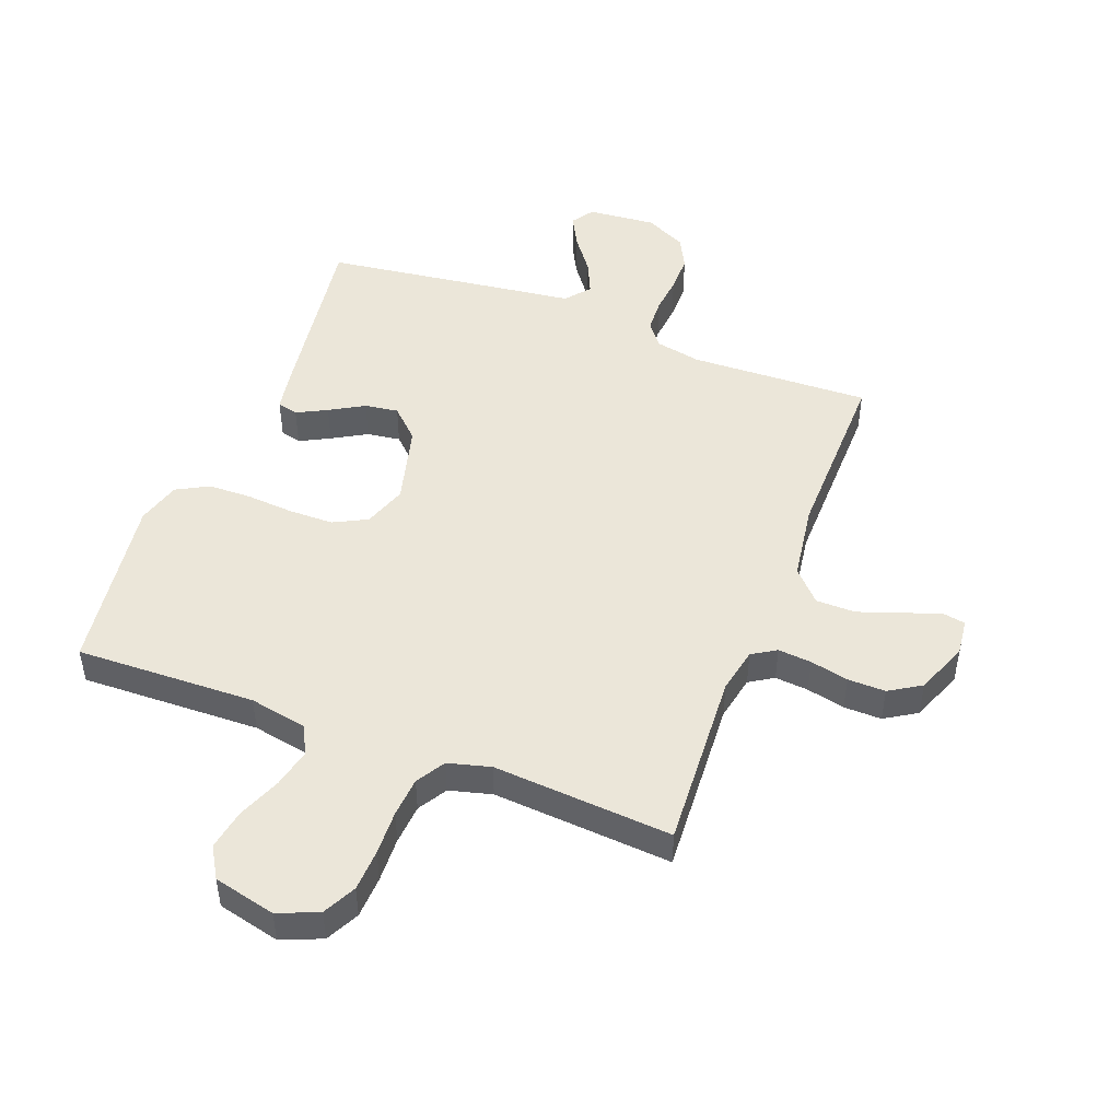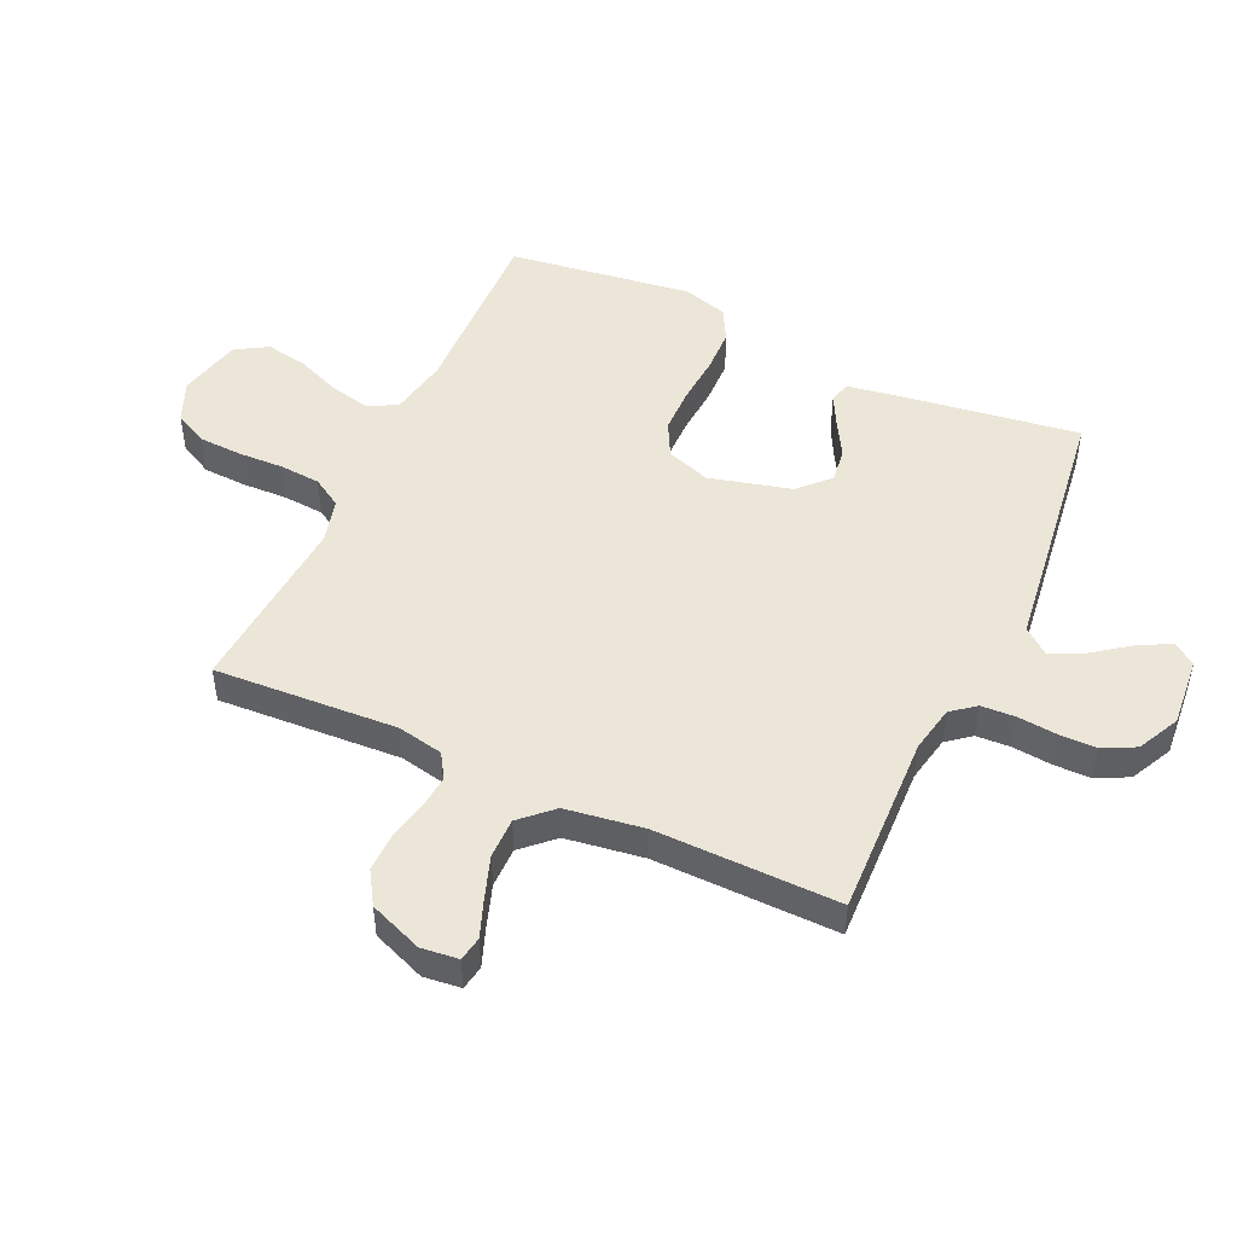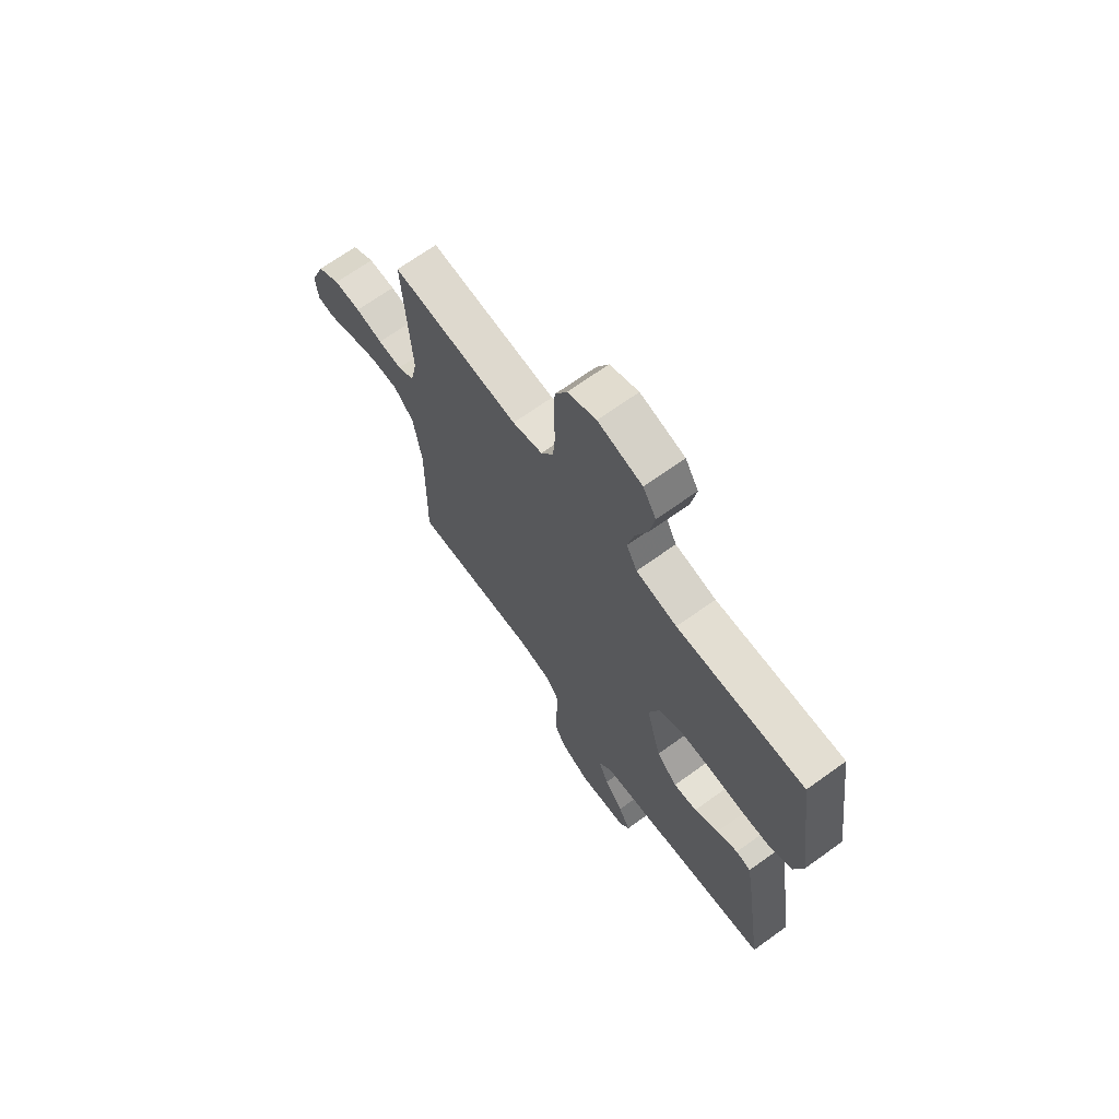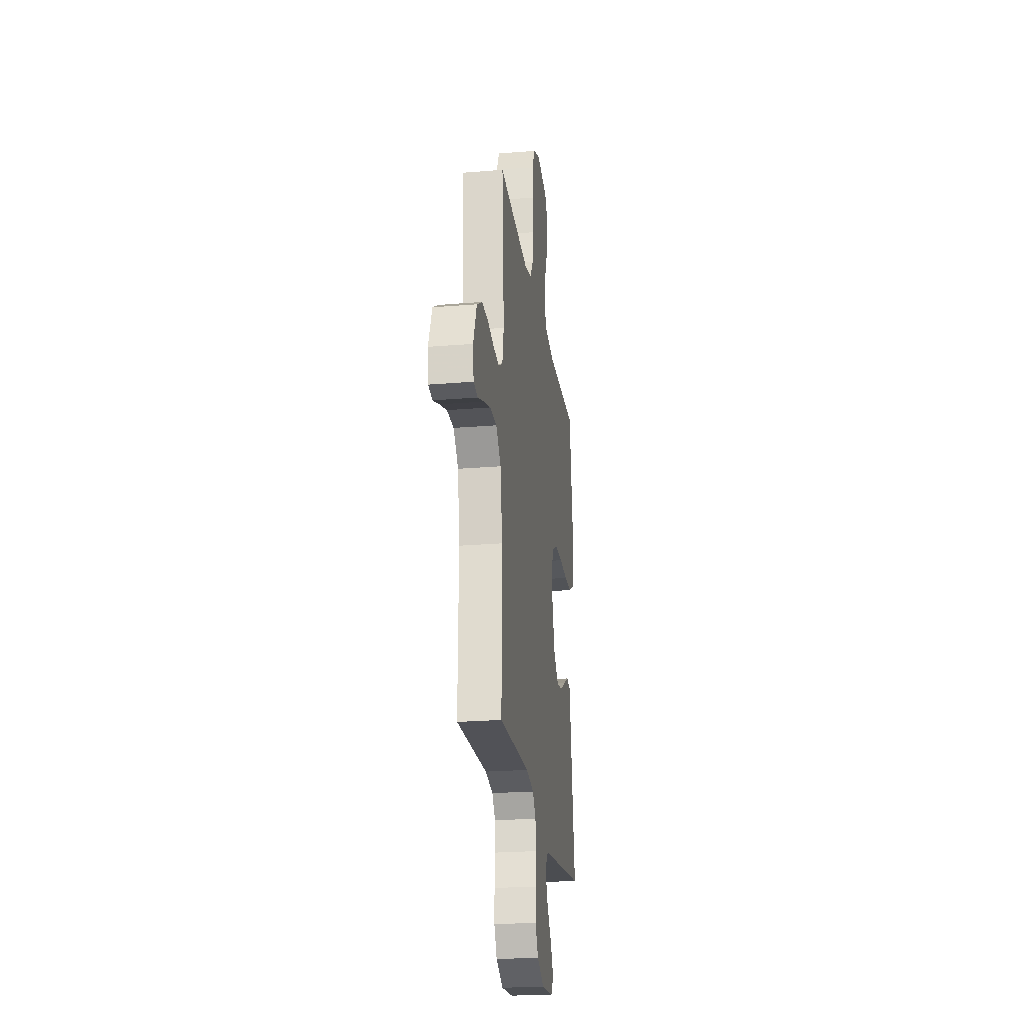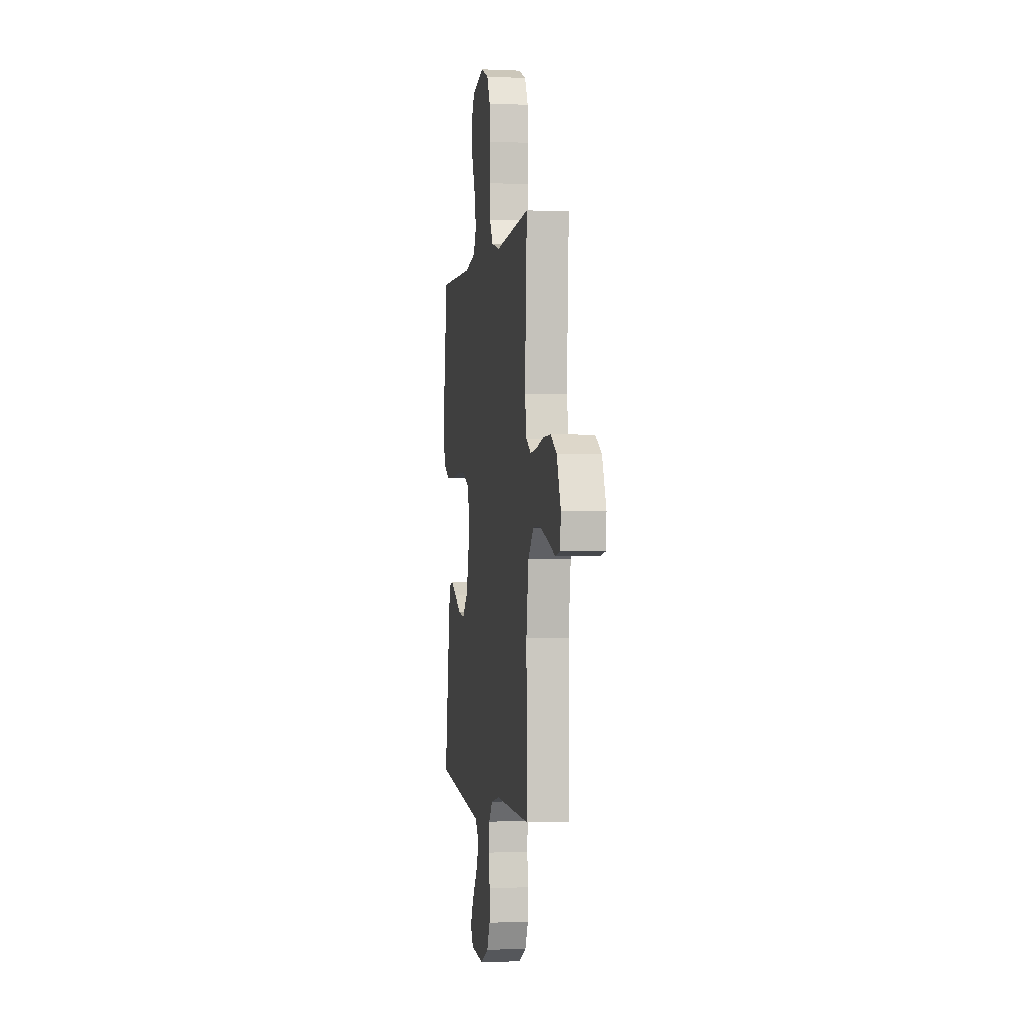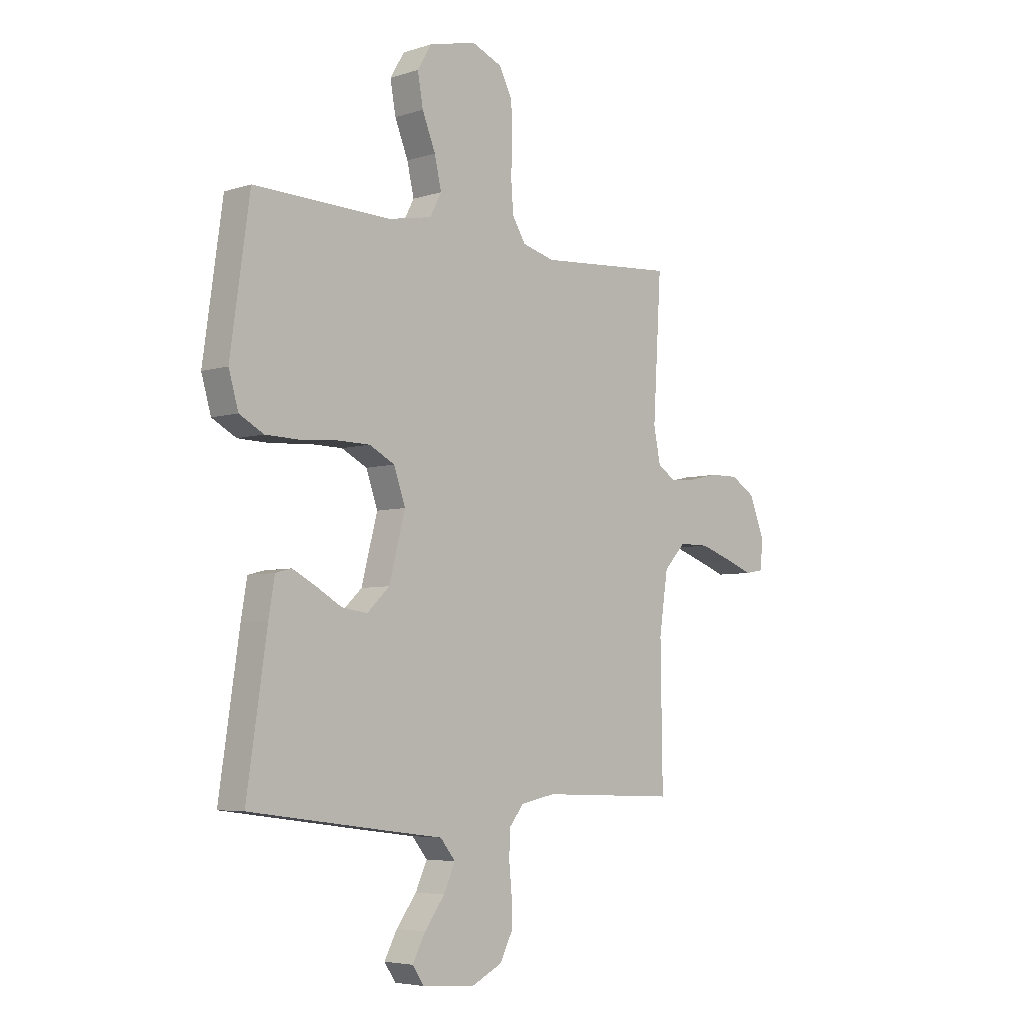
<metadata>
{"format":"obj","ext":"obj","renderer":"f3d","projection":"perspective","resolution":1024,"background":"white","views":[{"elev":48.0,"azim":20.9,"up":"+Y"},{"elev":48.9,"azim":114.8,"up":"+Y"},{"elev":68.5,"azim":-125.8,"up":"+Z"},{"elev":-23.6,"azim":98.0,"up":"+Z"},{"elev":-1.4,"azim":80.8,"up":"+Z"},{"elev":-5.2,"azim":-45.4,"up":"+Z"}]}
</metadata>
<code>
v -0.5 0.07 0.5
v -0.2 0.07 0.491
v -0.104 0.07 0.509
v -0.079 0.07 0.557
v -0.094 0.07 0.623
v -0.123 0.07 0.695
v -0.135 0.07 0.763
v -0.104 0.07 0.815
v 0 0.07 0.84
v 0.067 0.07 0.812
v 0.095 0.07 0.757
v 0.098 0.07 0.687
v 0.095 0.07 0.612
v 0.1 0.07 0.545
v 0.129 0.07 0.497
v 0.2 0.07 0.478
v 0.5 0.07 0.5
v 0.482 0.07 0.2
v 0.497 0.07 0.125
v 0.537 0.07 0.1
v 0.593 0.07 0.105
v 0.657 0.07 0.119
v 0.72 0.07 0.12
v 0.773 0.07 0.087
v 0.807 0.07 0
v 0.8 0.07 -0.061
v 0.76 0.07 -0.068
v 0.699 0.07 -0.045
v 0.629 0.07 -0.021
v 0.563 0.07 -0.021
v 0.515 0.07 -0.072
v 0.496 0.07 -0.2
v 0.5 0.07 -0.5
v 0.2 0.07 -0.489
v 0.124 0.07 -0.504
v 0.093 0.07 -0.543
v 0.09 0.07 -0.599
v 0.096 0.07 -0.662
v 0.096 0.07 -0.724
v 0.069 0.07 -0.777
v 0 0.07 -0.811
v -0.114 0.07 -0.801
v -0.139 0.07 -0.764
v -0.111 0.07 -0.711
v -0.067 0.07 -0.652
v -0.042 0.07 -0.597
v -0.075 0.07 -0.556
v -0.2 0.07 -0.54
v -0.5 0.07 -0.5
v -0.456 0.07 -0.2
v -0.443 0.07 -0.123
v -0.408 0.07 -0.114
v -0.358 0.07 -0.14
v -0.301 0.07 -0.173
v -0.245 0.07 -0.181
v -0.196 0.07 -0.134
v -0.161 0.07 0
v -0.186 0.07 0.072
v -0.242 0.07 0.101
v -0.316 0.07 0.102
v -0.396 0.07 0.096
v -0.468 0.07 0.098
v -0.521 0.07 0.127
v -0.542 0.07 0.2
v -0.5 0 0.5
v -0.2 0 0.491
v -0.104 0 0.509
v -0.079 0 0.557
v -0.094 0 0.623
v -0.123 0 0.695
v -0.135 0 0.763
v -0.104 0 0.815
v 0 0 0.84
v 0.067 0 0.812
v 0.095 0 0.757
v 0.098 0 0.687
v 0.095 0 0.612
v 0.1 0 0.545
v 0.129 0 0.497
v 0.2 0 0.478
v 0.5 0 0.5
v 0.482 0 0.2
v 0.497 0 0.125
v 0.537 0 0.1
v 0.593 0 0.105
v 0.657 0 0.119
v 0.72 0 0.12
v 0.773 0 0.087
v 0.807 0 0
v 0.8 0 -0.061
v 0.76 0 -0.068
v 0.699 0 -0.045
v 0.629 0 -0.021
v 0.563 0 -0.021
v 0.515 0 -0.072
v 0.496 0 -0.2
v 0.5 0 -0.5
v 0.2 0 -0.489
v 0.124 0 -0.504
v 0.093 0 -0.543
v 0.09 0 -0.599
v 0.096 0 -0.662
v 0.096 0 -0.724
v 0.069 0 -0.777
v 0 0 -0.811
v -0.114 0 -0.801
v -0.139 0 -0.764
v -0.111 0 -0.711
v -0.067 0 -0.652
v -0.042 0 -0.597
v -0.075 0 -0.556
v -0.2 0 -0.54
v -0.5 0 -0.5
v -0.456 0 -0.2
v -0.443 0 -0.123
v -0.408 0 -0.114
v -0.358 0 -0.14
v -0.301 0 -0.173
v -0.245 0 -0.181
v -0.196 0 -0.134
v -0.161 0 0
v -0.186 0 0.072
v -0.242 0 0.101
v -0.316 0 0.102
v -0.396 0 0.096
v -0.468 0 0.098
v -0.521 0 0.127
v -0.542 0 0.2
f 63 64 1 2
f 60 61 62 63
f 59 60 63 2
f 58 59 2 3
f 57 58 3 4
f 51 52 53 54
f 49 50 51 54
f 47 48 49 54
f 46 47 54 55
f 42 43 44 45
f 42 45 46
f 41 42 46
f 40 41 46
f 37 38 39 40
f 36 37 40 46
f 35 36 46 55
f 32 33 34
f 31 32 34 35
f 25 26 27 28
f 25 28 29
f 24 25 29 30
f 21 22 23 24
f 20 21 24 30
f 16 17 18
f 15 16 18 19
f 10 11 12 13
f 10 13 14
f 9 10 14
f 8 9 14
f 5 6 7 8
f 4 5 8 14
f 57 4 14 15
f 31 35 55 56
f 19 20 30 31
f 31 56 57
f 15 19 31 57
f 66 65 128 127
f 127 126 125 124
f 66 127 124 123
f 67 66 123 122
f 68 67 122 121
f 118 117 116 115
f 118 115 114 113
f 118 113 112 111
f 119 118 111 110
f 109 108 107 106
f 110 109 106
f 110 106 105
f 110 105 104
f 104 103 102 101
f 110 104 101 100
f 119 110 100 99
f 98 97 96
f 99 98 96 95
f 92 91 90 89
f 93 92 89
f 94 93 89 88
f 88 87 86 85
f 94 88 85 84
f 82 81 80
f 83 82 80 79
f 77 76 75 74
f 78 77 74
f 78 74 73
f 78 73 72
f 72 71 70 69
f 78 72 69 68
f 79 78 68 121
f 120 119 99 95
f 95 94 84 83
f 121 120 95
f 121 95 83 79
f 1 65 66 2
f 2 66 67 3
f 3 67 68 4
f 4 68 69 5
f 5 69 70 6
f 6 70 71 7
f 7 71 72 8
f 8 72 73 9
f 9 73 74 10
f 10 74 75 11
f 11 75 76 12
f 12 76 77 13
f 13 77 78 14
f 14 78 79 15
f 15 79 80 16
f 16 80 81 17
f 17 81 82 18
f 18 82 83 19
f 19 83 84 20
f 20 84 85 21
f 21 85 86 22
f 22 86 87 23
f 23 87 88 24
f 24 88 89 25
f 25 89 90 26
f 26 90 91 27
f 27 91 92 28
f 28 92 93 29
f 29 93 94 30
f 30 94 95 31
f 31 95 96 32
f 32 96 97 33
f 33 97 98 34
f 34 98 99 35
f 35 99 100 36
f 36 100 101 37
f 37 101 102 38
f 38 102 103 39
f 39 103 104 40
f 40 104 105 41
f 41 105 106 42
f 42 106 107 43
f 43 107 108 44
f 44 108 109 45
f 45 109 110 46
f 46 110 111 47
f 47 111 112 48
f 48 112 113 49
f 49 113 114 50
f 50 114 115 51
f 51 115 116 52
f 52 116 117 53
f 53 117 118 54
f 54 118 119 55
f 55 119 120 56
f 56 120 121 57
f 57 121 122 58
f 58 122 123 59
f 59 123 124 60
f 60 124 125 61
f 61 125 126 62
f 62 126 127 63
f 63 127 128 64
f 64 128 65 1

</code>
